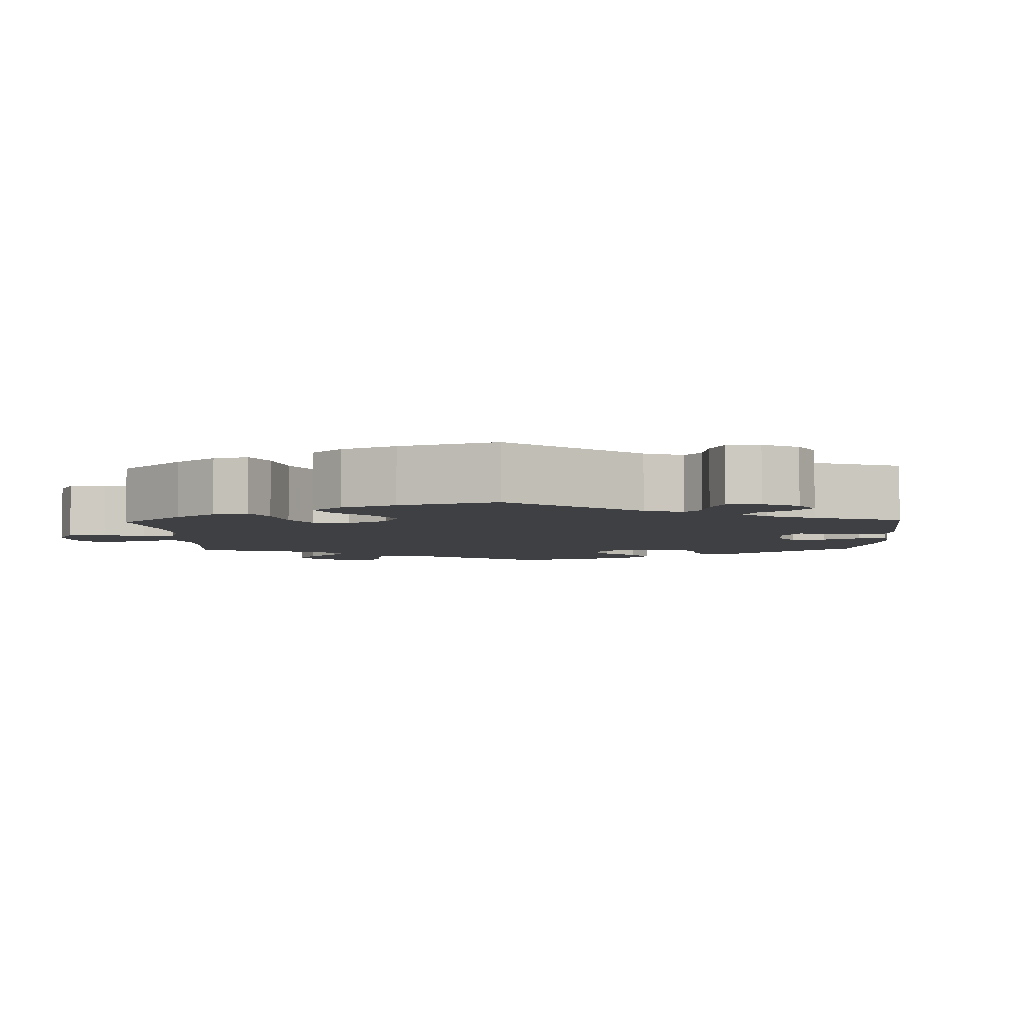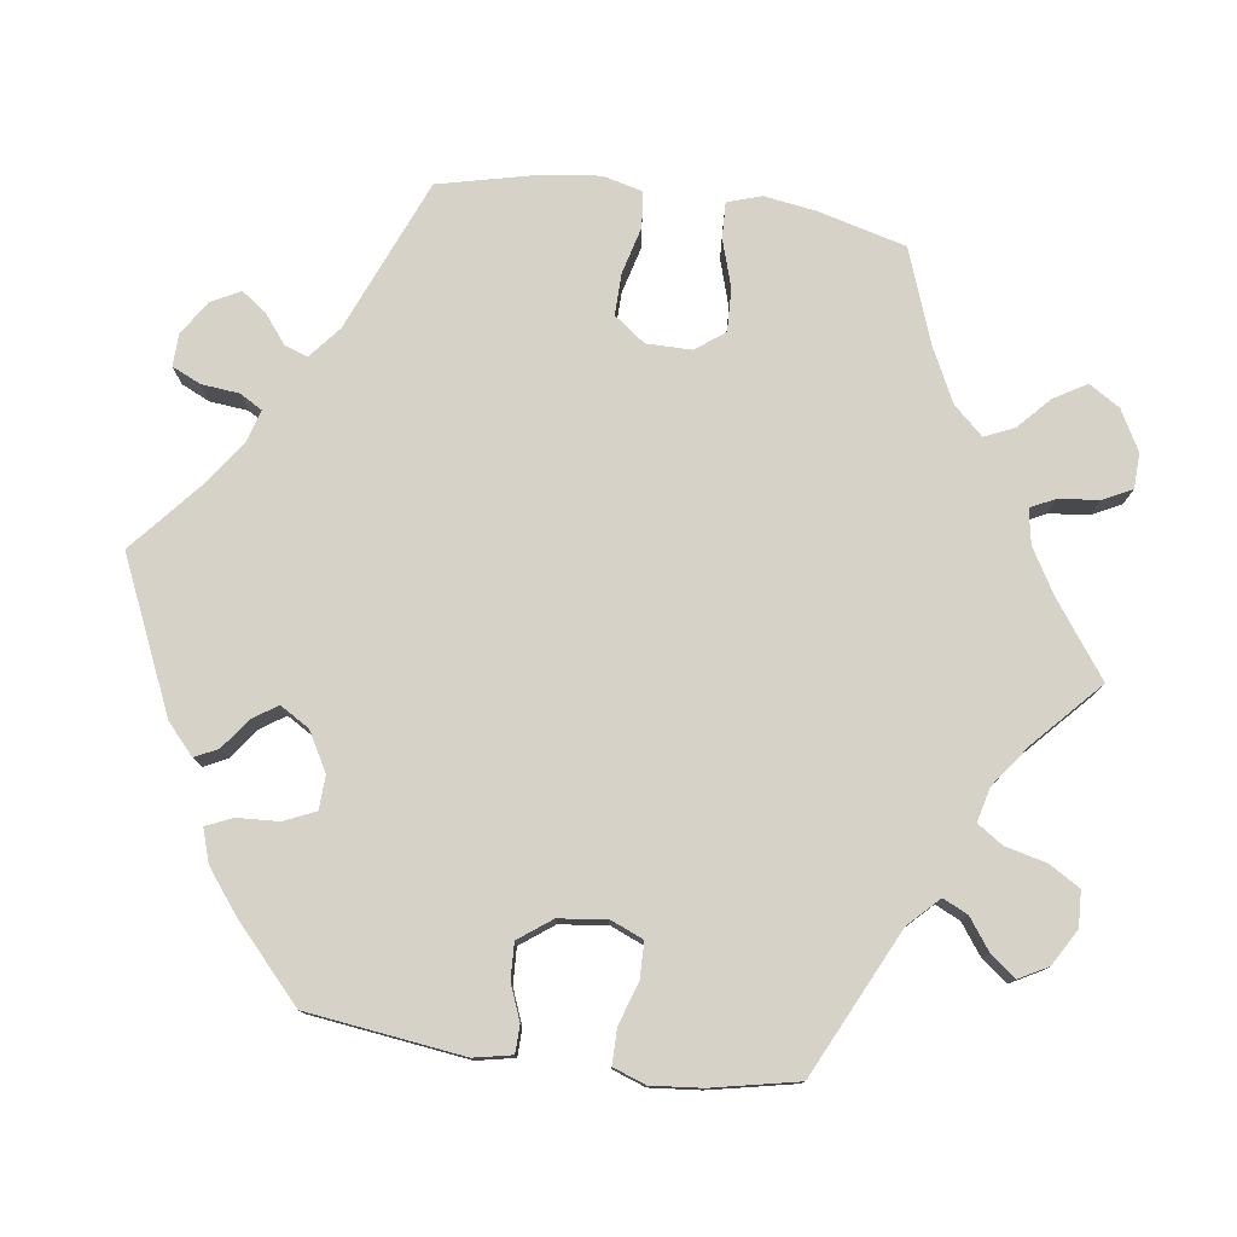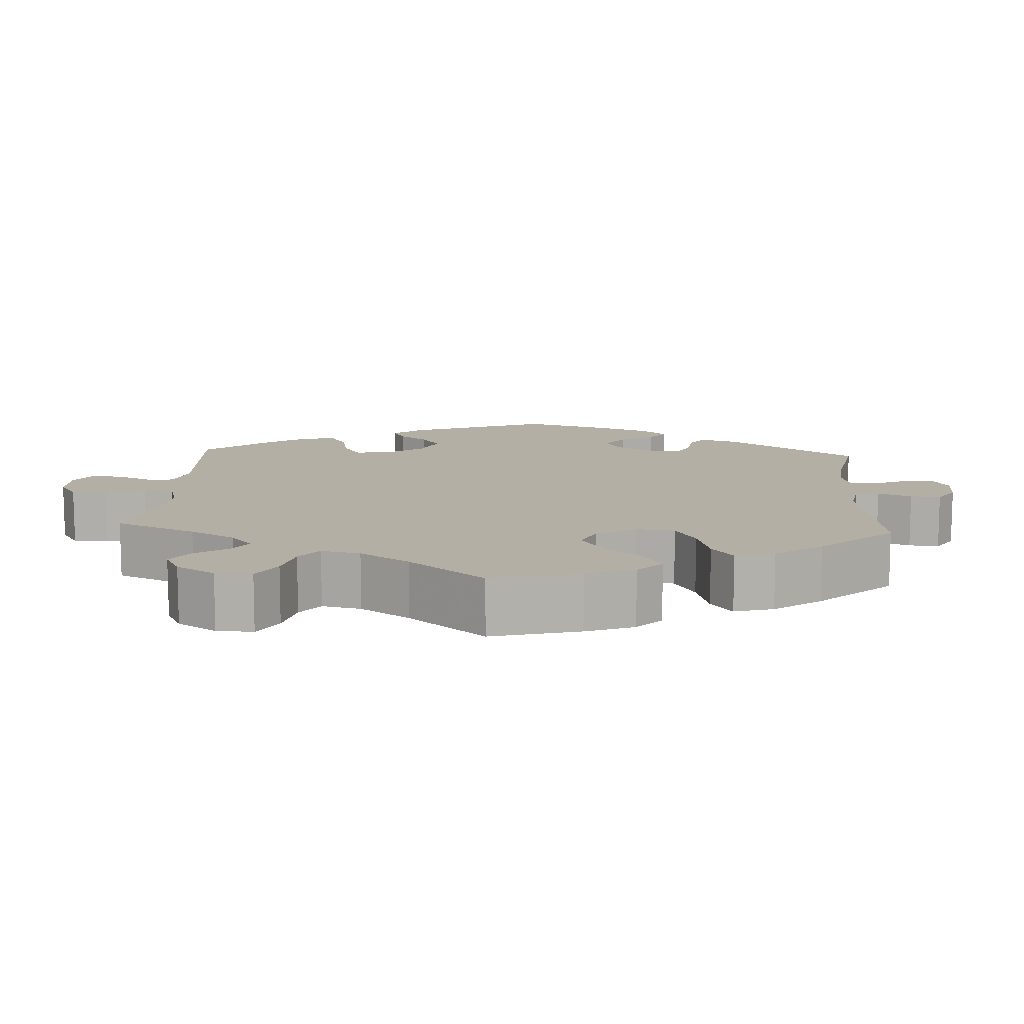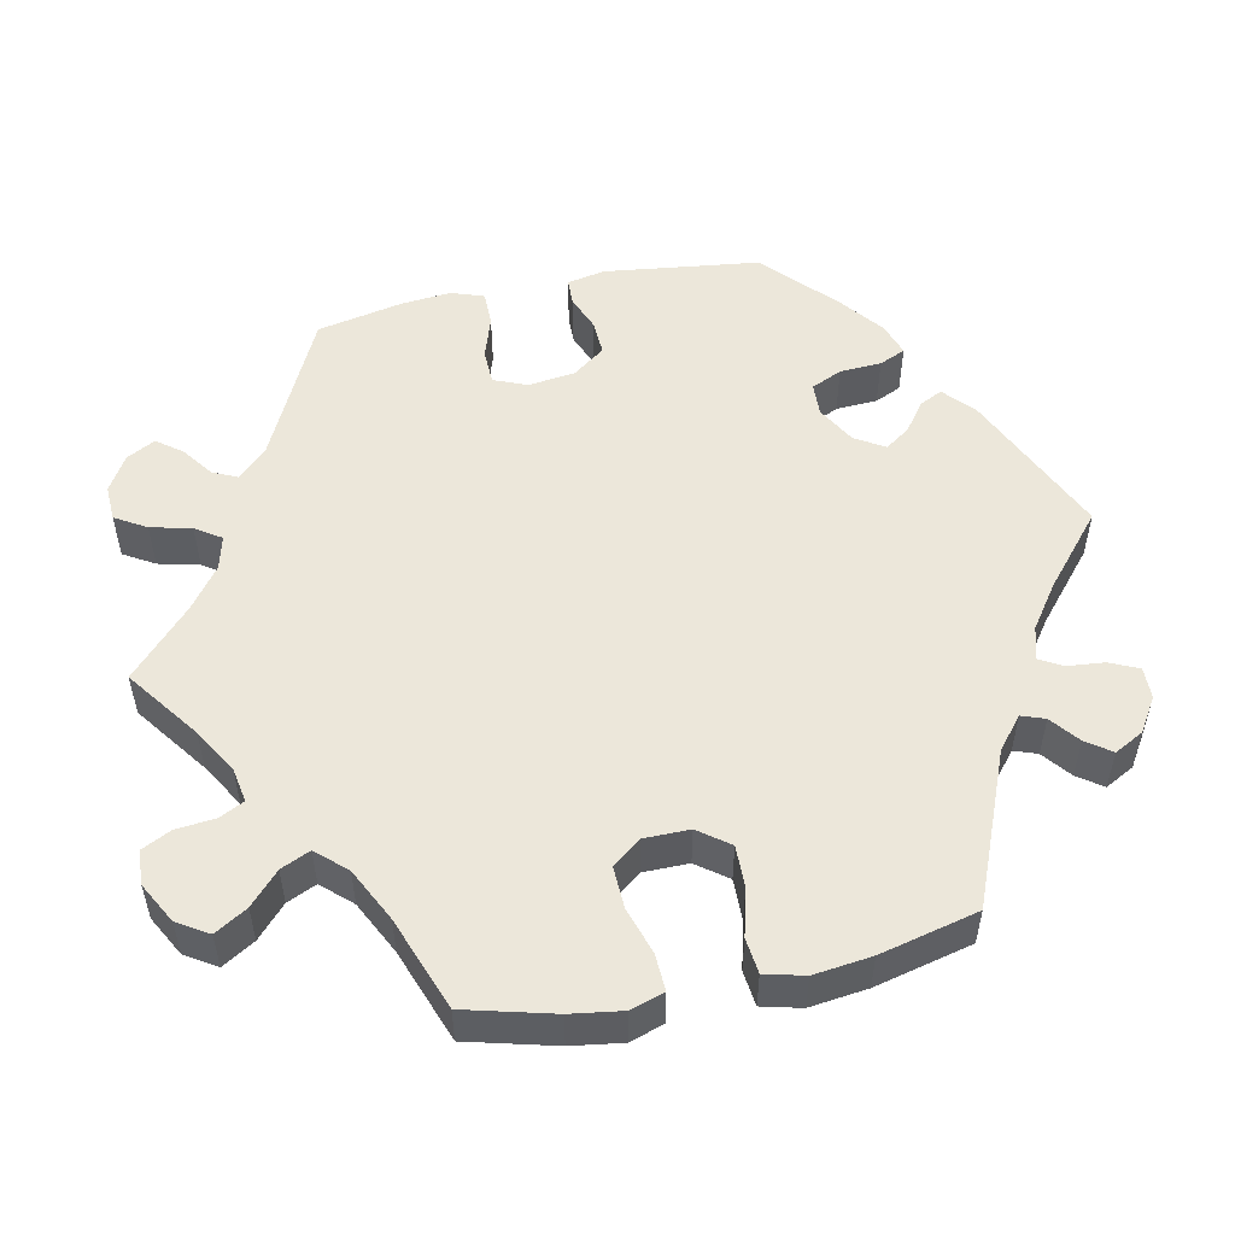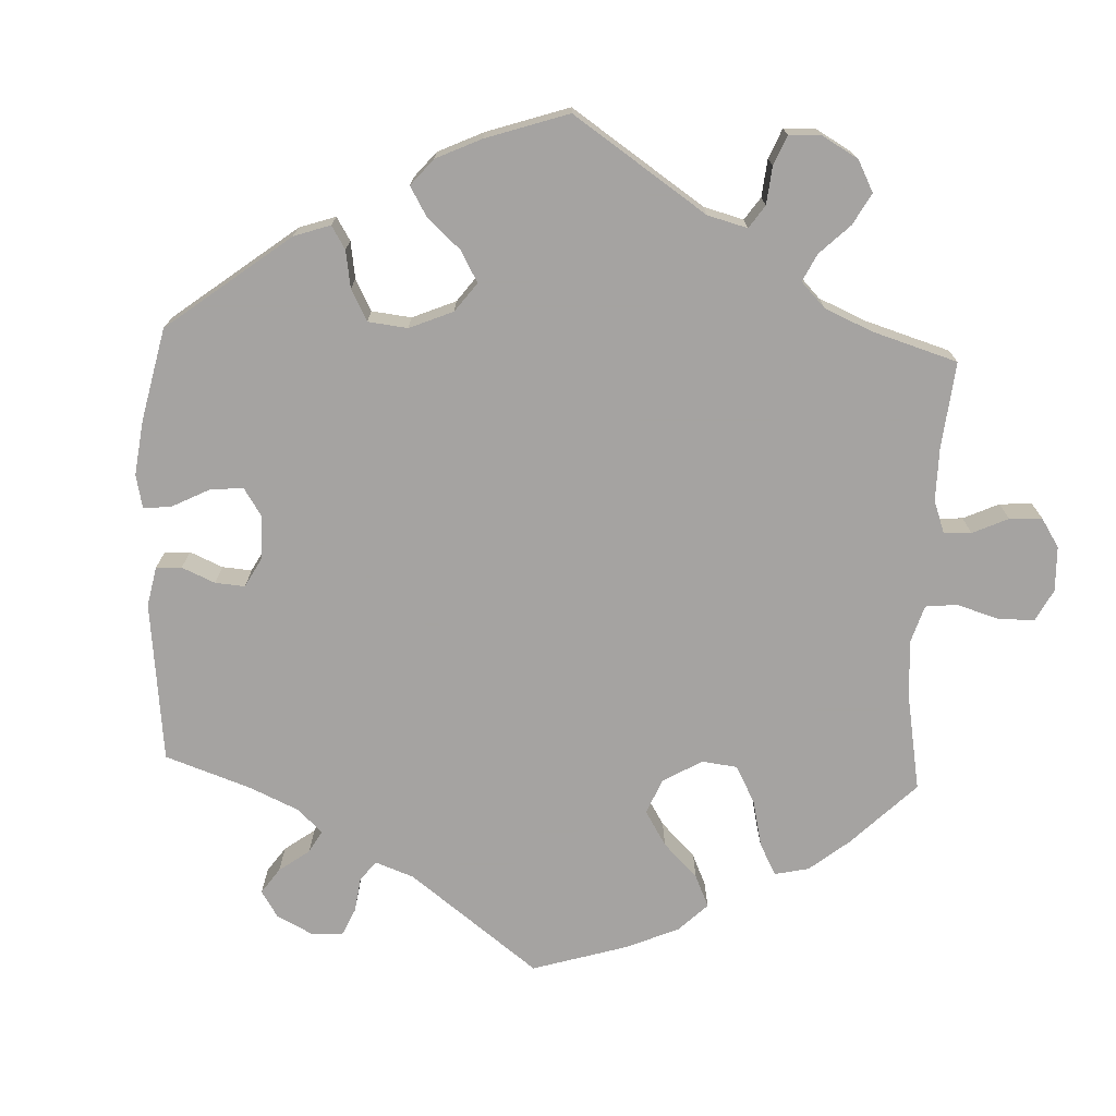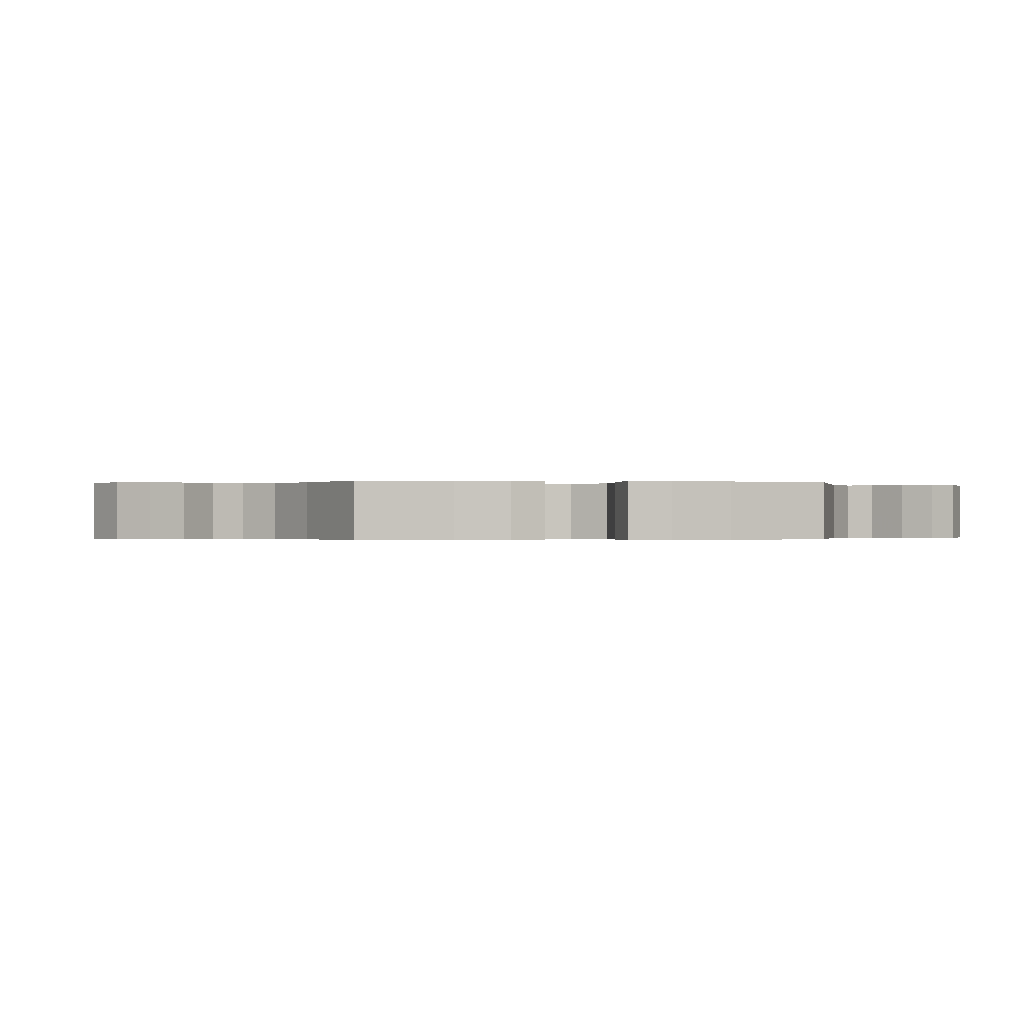
<metadata>
{"format":"obj","ext":"obj","renderer":"f3d","projection":"perspective","resolution":1024,"background":"white","views":[{"elev":-4.6,"azim":122.1,"up":"+Y"},{"elev":77.7,"azim":-82.1,"up":"+Y"},{"elev":11.3,"azim":63.4,"up":"+Y"},{"elev":52.5,"azim":78.0,"up":"+Y"},{"elev":-73.1,"azim":-62.5,"up":"+Y"},{"elev":-0.2,"azim":79.3,"up":"+Y"}]}
</metadata>
<code>
v -0.313 0.07 0.38
v -0.275 0.07 0.418
v -0.29 0.07 0.45
v -0.33 0.07 0.479
v -0.355 0.07 0.512
v -0.335 0.07 0.549
v -0.289 0.07 0.576
v -0.243 0.07 0.574
v -0.219 0.07 0.534
v -0.206 0.07 0.481
v -0.184 0.07 0.448
v -0.14 0.07 0.459
v -0.086 0.07 0.499
v -0.001 0.07 0.578
v 0.093 0.07 0.51
v 0.151 0.07 0.476
v 0.196 0.07 0.468
v 0.212 0.07 0.5
v 0.217 0.07 0.551
v 0.236 0.07 0.589
v 0.281 0.07 0.591
v 0.333 0.07 0.563
v 0.358 0.07 0.523
v 0.333 0.07 0.481
v 0.292 0.07 0.443
v 0.275 0.07 0.405
v 0.31 0.07 0.367
v 0.379 0.07 0.333
v 0.5 0.07 0.289
v 0.53 0.07 0.175
v 0.54 0.07 0.109
v 0.526 0.07 0.065
v 0.479 0.07 0.067
v 0.418 0.07 0.086
v 0.363 0.07 0.088
v 0.335 0.07 0.051
v 0.335 0.07 -0.008
v 0.365 0.07 -0.048
v 0.419 0.07 -0.047
v 0.48 0.07 -0.031
v 0.526 0.07 -0.036
v 0.539 0.07 -0.087
v 0.53 0.07 -0.162
v 0.5 0.07 -0.289
v 0.304 0.07 -0.37
v 0.263 0.07 -0.404
v 0.274 0.07 -0.434
v 0.311 0.07 -0.463
v 0.334 0.07 -0.495
v 0.314 0.07 -0.533
v 0.27 0.07 -0.561
v 0.229 0.07 -0.562
v 0.212 0.07 -0.525
v 0.207 0.07 -0.476
v 0.19 0.07 -0.447
v 0.147 0.07 -0.46
v 0.091 0.07 -0.5
v 0 0.07 -0.578
v -0.194 0.07 -0.492
v -0.233 0.07 -0.457
v -0.218 0.07 -0.427
v -0.18 0.07 -0.399
v -0.158 0.07 -0.367
v -0.181 0.07 -0.329
v -0.231 0.07 -0.301
v -0.274 0.07 -0.303
v -0.292 0.07 -0.343
v -0.295 0.07 -0.397
v -0.31 0.07 -0.431
v -0.353 0.07 -0.417
v -0.41 0.07 -0.373
v -0.501 0.07 -0.289
v -0.527 0.07 -0.088
v -0.517 0.07 -0.039
v -0.482 0.07 -0.038
v -0.436 0.07 -0.056
v -0.39 0.07 -0.058
v -0.359 0.07 -0.016
v -0.351 0.07 0.045
v -0.369 0.07 0.088
v -0.415 0.07 0.089
v -0.47 0.07 0.071
v -0.515 0.07 0.071
v -0.53 0.07 0.113
v -0.524 0.07 0.178
v -0.501 0.07 0.289
v -0.313 0 0.38
v -0.275 0 0.418
v -0.29 0 0.45
v -0.33 0 0.479
v -0.355 0 0.512
v -0.335 0 0.549
v -0.289 0 0.576
v -0.243 0 0.574
v -0.219 0 0.534
v -0.206 0 0.481
v -0.184 0 0.448
v -0.14 0 0.459
v -0.086 0 0.499
v -0.001 0 0.578
v 0.093 0 0.51
v 0.151 0 0.476
v 0.196 0 0.468
v 0.212 0 0.5
v 0.217 0 0.551
v 0.236 0 0.589
v 0.281 0 0.591
v 0.333 0 0.563
v 0.358 0 0.523
v 0.333 0 0.481
v 0.292 0 0.443
v 0.275 0 0.405
v 0.31 0 0.367
v 0.379 0 0.333
v 0.5 0 0.289
v 0.53 0 0.175
v 0.54 0 0.109
v 0.526 0 0.065
v 0.479 0 0.067
v 0.418 0 0.086
v 0.363 0 0.088
v 0.335 0 0.051
v 0.335 0 -0.008
v 0.365 0 -0.048
v 0.419 0 -0.047
v 0.48 0 -0.031
v 0.526 0 -0.036
v 0.539 0 -0.087
v 0.53 0 -0.162
v 0.5 0 -0.289
v 0.304 0 -0.37
v 0.263 0 -0.404
v 0.274 0 -0.434
v 0.311 0 -0.463
v 0.334 0 -0.495
v 0.314 0 -0.533
v 0.27 0 -0.561
v 0.229 0 -0.562
v 0.212 0 -0.525
v 0.207 0 -0.476
v 0.19 0 -0.447
v 0.147 0 -0.46
v 0.091 0 -0.5
v 0 0 -0.578
v -0.194 0 -0.492
v -0.233 0 -0.457
v -0.218 0 -0.427
v -0.18 0 -0.399
v -0.158 0 -0.367
v -0.181 0 -0.329
v -0.231 0 -0.301
v -0.274 0 -0.303
v -0.292 0 -0.343
v -0.295 0 -0.397
v -0.31 0 -0.431
v -0.353 0 -0.417
v -0.41 0 -0.373
v -0.501 0 -0.289
v -0.527 0 -0.088
v -0.517 0 -0.039
v -0.482 0 -0.038
v -0.436 0 -0.056
v -0.39 0 -0.058
v -0.359 0 -0.016
v -0.351 0 0.045
v -0.369 0 0.088
v -0.415 0 0.089
v -0.47 0 0.071
v -0.515 0 0.071
v -0.53 0 0.113
v -0.524 0 0.178
v -0.501 0 0.289
f 85 86 1
f 84 85 1
f 81 82 83 84
f 80 81 84 1
f 79 80 1 2
f 78 79 2
f 73 74 75 76
f 73 76 77
f 72 73 77
f 71 72 77 78
f 67 68 69 70
f 66 67 70 71
f 59 60 61 62
f 57 58 59 62
f 56 57 62 63
f 55 56 63 64
f 51 52 53 54
f 51 54 55
f 50 51 55
f 47 48 49 50
f 47 50 55
f 46 47 55 64
f 42 43 44 45
f 39 40 41 42
f 38 39 42 45
f 37 38 45 46
f 31 32 33 34
f 31 34 35
f 28 29 30 31
f 27 28 31 35
f 26 27 35 36
f 22 23 24 25
f 22 25 26
f 21 22 26
f 18 19 20 21
f 17 18 21 26
f 16 17 26 36
f 13 14 15
f 12 13 15 16
f 11 12 16 36
f 7 8 9 10
f 7 10 11
f 6 7 11
f 3 4 5 6
f 2 3 6 11
f 66 71 78 2
f 37 46 64 65
f 36 37 65 66
f 2 11 36 66
f 87 172 171
f 87 171 170
f 170 169 168 167
f 87 170 167 166
f 88 87 166 165
f 88 165 164
f 162 161 160 159
f 163 162 159
f 163 159 158
f 164 163 158 157
f 156 155 154 153
f 157 156 153 152
f 148 147 146 145
f 148 145 144 143
f 149 148 143 142
f 150 149 142 141
f 140 139 138 137
f 141 140 137
f 141 137 136
f 136 135 134 133
f 141 136 133
f 150 141 133 132
f 131 130 129 128
f 128 127 126 125
f 131 128 125 124
f 132 131 124 123
f 120 119 118 117
f 121 120 117
f 117 116 115 114
f 121 117 114 113
f 122 121 113 112
f 111 110 109 108
f 112 111 108
f 112 108 107
f 107 106 105 104
f 112 107 104 103
f 122 112 103 102
f 101 100 99
f 102 101 99 98
f 122 102 98 97
f 96 95 94 93
f 97 96 93
f 97 93 92
f 92 91 90 89
f 97 92 89 88
f 88 164 157 152
f 151 150 132 123
f 152 151 123 122
f 152 122 97 88
f 1 87 88 2
f 2 88 89 3
f 3 89 90 4
f 4 90 91 5
f 5 91 92 6
f 6 92 93 7
f 7 93 94 8
f 8 94 95 9
f 9 95 96 10
f 10 96 97 11
f 11 97 98 12
f 12 98 99 13
f 13 99 100 14
f 14 100 101 15
f 15 101 102 16
f 16 102 103 17
f 17 103 104 18
f 18 104 105 19
f 19 105 106 20
f 20 106 107 21
f 21 107 108 22
f 22 108 109 23
f 23 109 110 24
f 24 110 111 25
f 25 111 112 26
f 26 112 113 27
f 27 113 114 28
f 28 114 115 29
f 29 115 116 30
f 30 116 117 31
f 31 117 118 32
f 32 118 119 33
f 33 119 120 34
f 34 120 121 35
f 35 121 122 36
f 36 122 123 37
f 37 123 124 38
f 38 124 125 39
f 39 125 126 40
f 40 126 127 41
f 41 127 128 42
f 42 128 129 43
f 43 129 130 44
f 44 130 131 45
f 45 131 132 46
f 46 132 133 47
f 47 133 134 48
f 48 134 135 49
f 49 135 136 50
f 50 136 137 51
f 51 137 138 52
f 52 138 139 53
f 53 139 140 54
f 54 140 141 55
f 55 141 142 56
f 56 142 143 57
f 57 143 144 58
f 58 144 145 59
f 59 145 146 60
f 60 146 147 61
f 61 147 148 62
f 62 148 149 63
f 63 149 150 64
f 64 150 151 65
f 65 151 152 66
f 66 152 153 67
f 67 153 154 68
f 68 154 155 69
f 69 155 156 70
f 70 156 157 71
f 71 157 158 72
f 72 158 159 73
f 73 159 160 74
f 74 160 161 75
f 75 161 162 76
f 76 162 163 77
f 77 163 164 78
f 78 164 165 79
f 79 165 166 80
f 80 166 167 81
f 81 167 168 82
f 82 168 169 83
f 83 169 170 84
f 84 170 171 85
f 85 171 172 86
f 86 172 87 1

</code>
